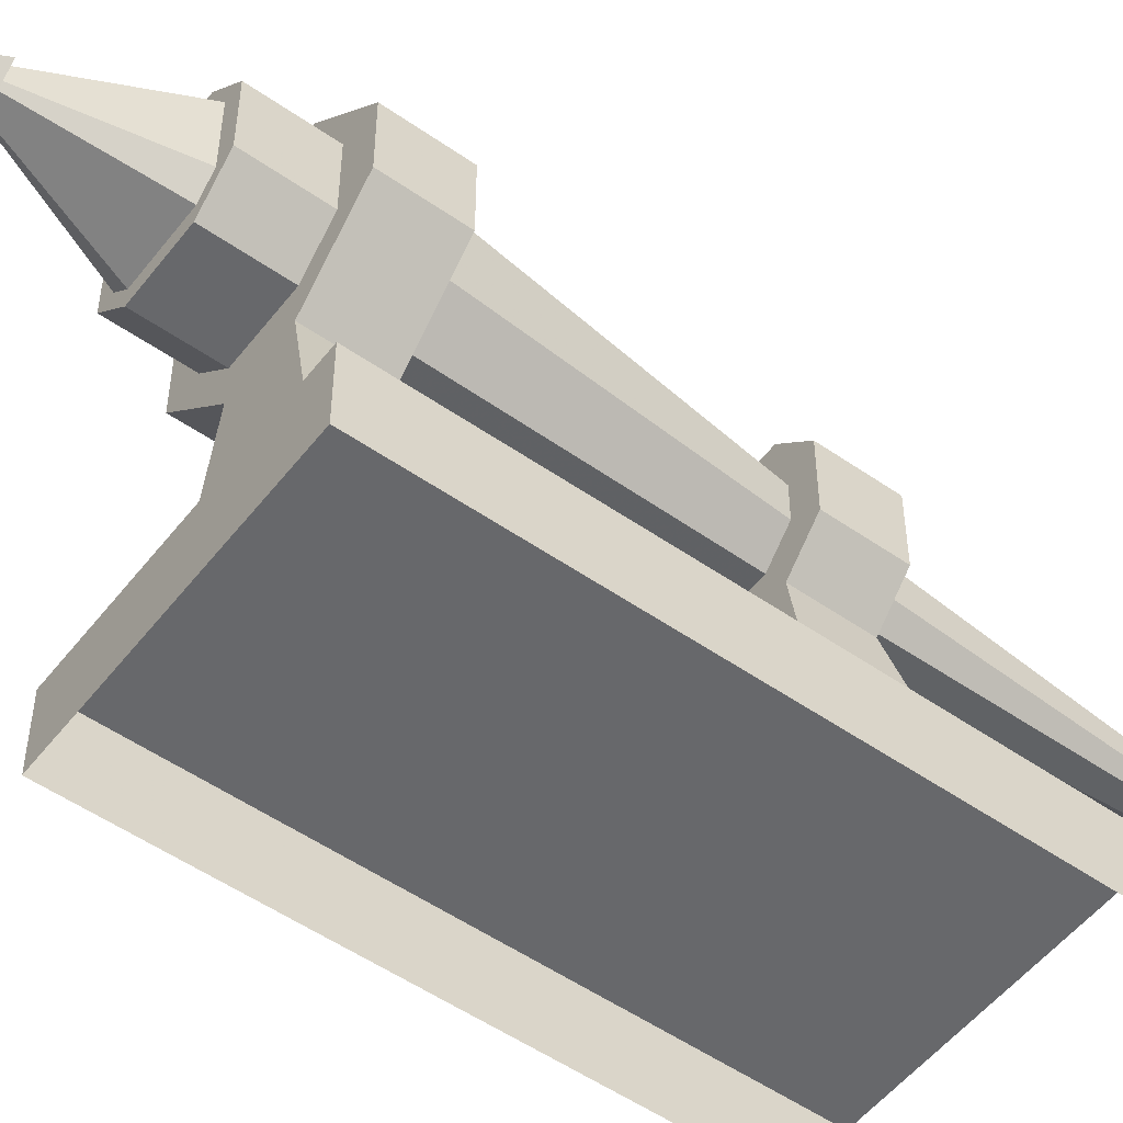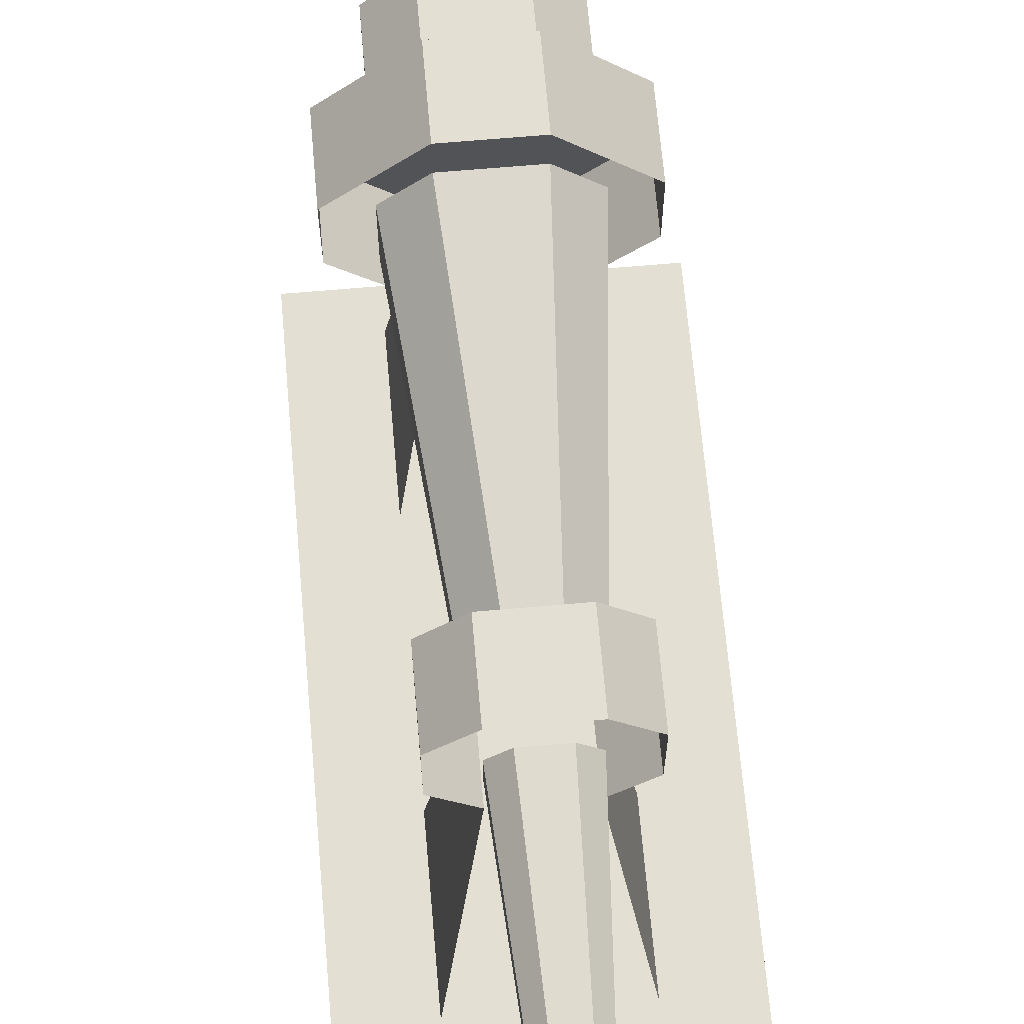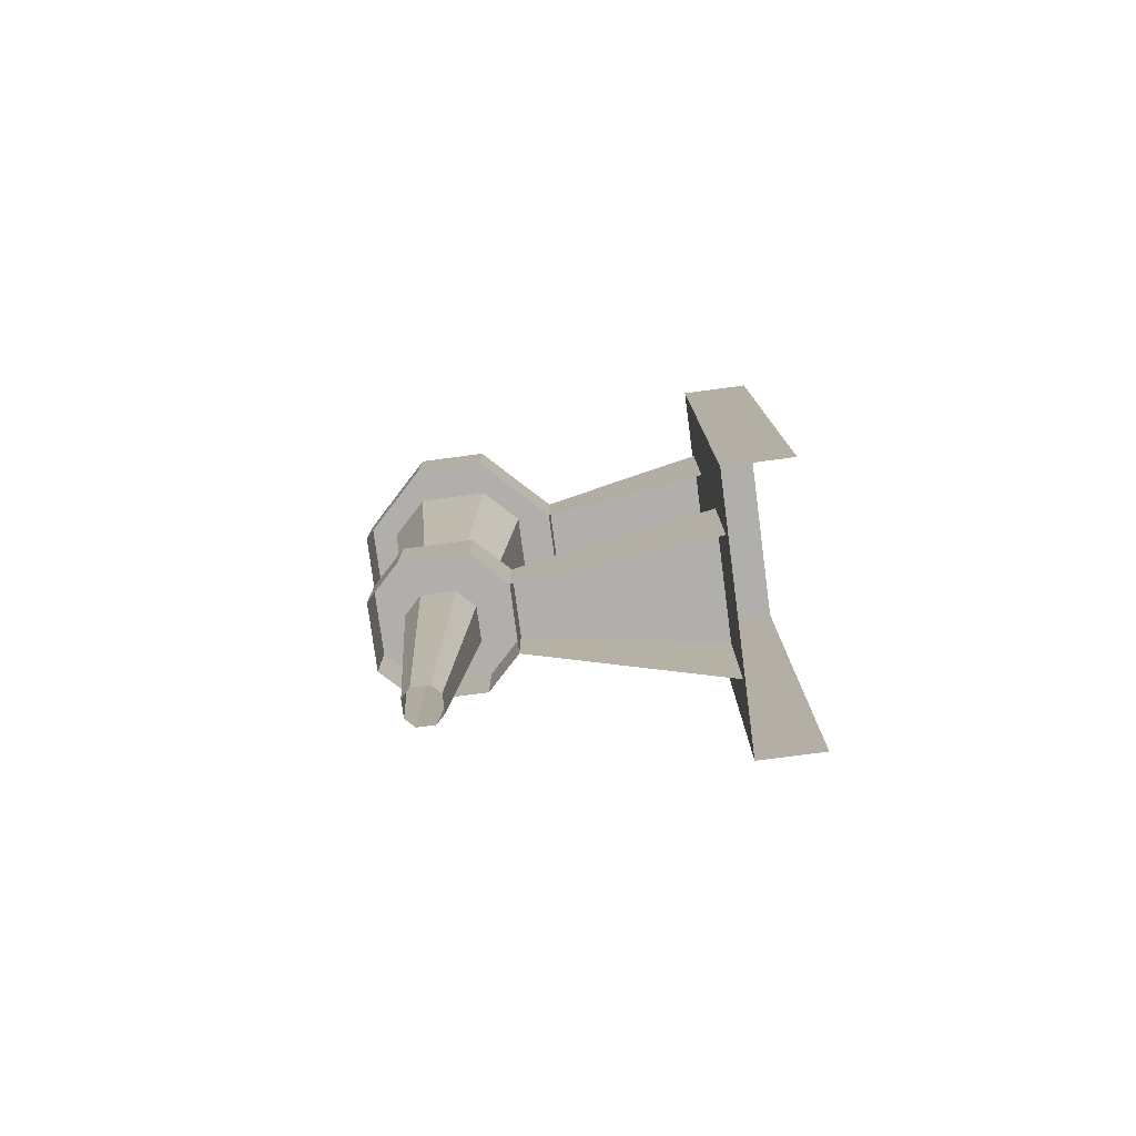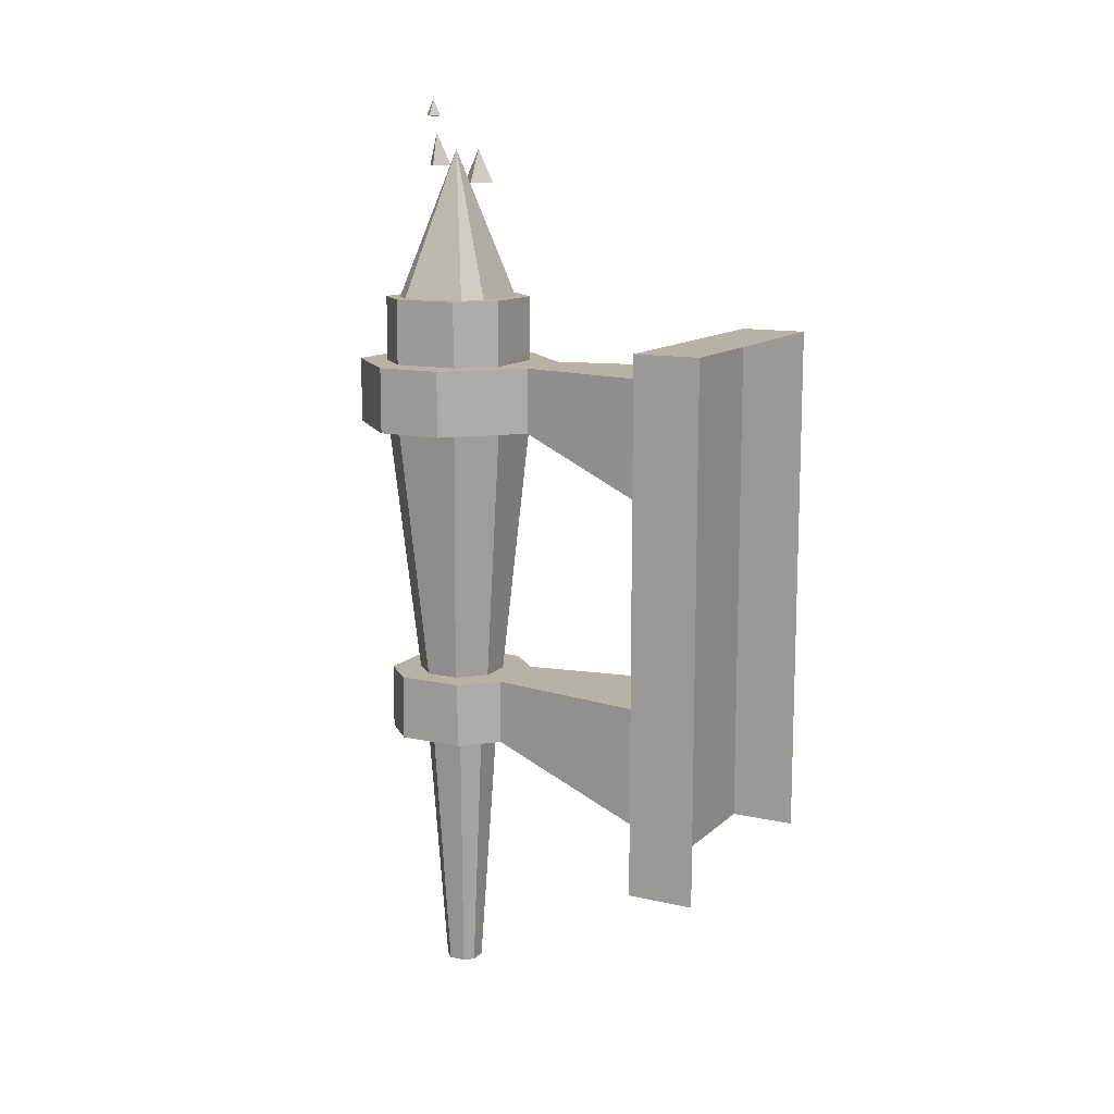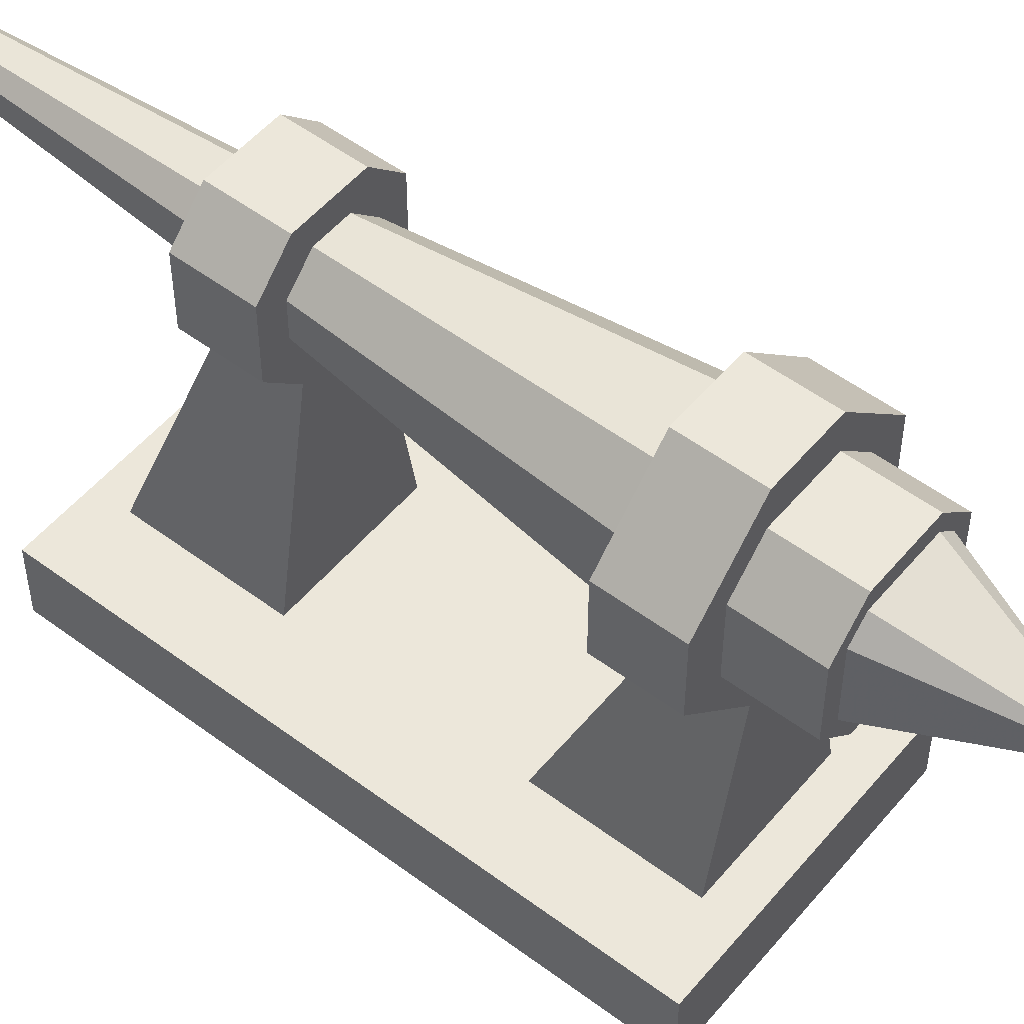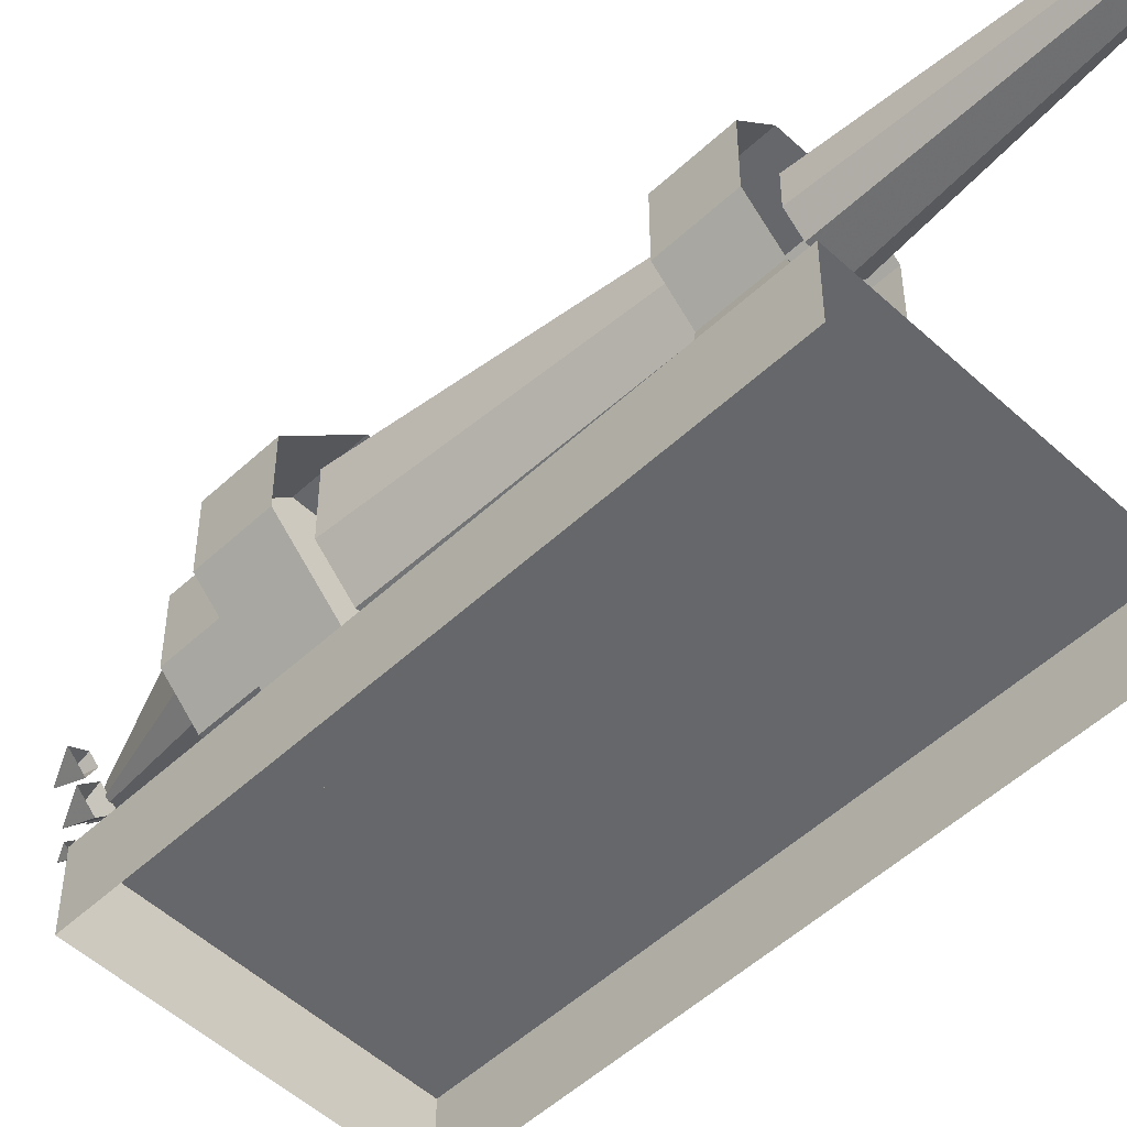
<metadata>
{"format":"obj","ext":"obj","renderer":"f3d","projection":"perspective","resolution":1024,"background":"white","views":[{"elev":-52.4,"azim":-126.9,"up":"+Z"},{"elev":67.0,"azim":-5.0,"up":"+Z"},{"elev":-78.2,"azim":97.5,"up":"+Y"},{"elev":12.3,"azim":117.7,"up":"+Y"},{"elev":52.5,"azim":128.8,"up":"+Z"},{"elev":-52.0,"azim":-44.9,"up":"+Z"}]}
</metadata>
<code>
o torcha2_back
v -0.16 1.48 -0.56
v 0.16 1.48 -0.56
v 0.16 1.48 -0.64
v -0.16 1.48 -0.64
v -0.16 0.84 -0.56
v -0.16 0.84 -0.64
v 0.16 0.84 -0.56
v 0.16 0.84 -0.64
v -0.08 0.88 -0.56
v -0.04 0.96 -0.32
v -0.04 1.04 -0.32
v -0.08 1.04 -0.56
v 0.04 0.96 -0.32
v 0.08 0.88 -0.56
v 0.08 1.04 -0.56
v 0.04 1.04 -0.32
v -0.08 1.28 -0.56
v -0.04 1.36 -0.36
v -0.04 1.44 -0.36
v -0.08 1.44 -0.56
v 0.04 1.36 -0.36
v 0.08 1.28 -0.56
v 0.08 1.44 -0.56
v 0.04 1.44 -0.36
v -0.04 1.36 -0.12
v 0.04 1.36 -0.12
v 0.04 1.44 -0.12
v -0.04 1.44 -0.12
v -0.12 1.44 -0.28
v -0.12 1.44 -0.2
v 0.12 1.44 -0.2
v 0.12 1.44 -0.28
v 0.12 1.36 -0.28
v -0.12 1.36 -0.28
v -0.12 1.36 -0.2
v 0.12 1.36 -0.2
v -0.08 1.04 -0.28
v -0.08 1.04 -0.2
v -0.04 1.04 -0.16
v 0.04 1.04 -0.16
v 0.08 1.04 -0.2
v 0.08 1.04 -0.28
v -0.08 0.96 -0.28
v -0.08 0.96 -0.2
v 0.08 0.96 -0.2
v 0.08 0.96 -0.28
v -0.04 0.96 -0.16
v 0.04 0.96 -0.16
v 0.04 1.52 -0.32
v -0.04 1.52 -0.32
v -0.08 1.52 -0.28
v -0.08 1.52 -0.2
v -0.04 1.52 -0.16
v 0.04 1.52 -0.16
v 0.08 1.52 -0.2
v 0.08 1.52 -0.28
v -0.04 1.44 -0.32
v -0.08 1.44 -0.28
v -0.08 1.44 -0.2
v 0.08 1.44 -0.2
v 0.08 1.44 -0.28
v -0.04 1.44 -0.16
v 0.04 1.44 -0.16
v 0.04 1.44 -0.32
v -0.02 1.04 -0.19
v 0.02 1.04 -0.19
v 0.04 1.36 -0.16
v -0.04 1.36 -0.16
v 0.02 1.04 -0.29
v -0.02 1.04 -0.29
v -0.04 1.36 -0.32
v 0.04 1.36 -0.32
v 0.05 1.04 -0.22
v 0.05 1.04 -0.26
v 0.08 1.36 -0.28
v 0.08 1.36 -0.2
v -0.05 1.04 -0.26
v -0.08 1.36 -0.28
v -0.05 1.04 -0.22
v -0.08 1.36 -0.2
v -0.01 0.64 -0.22
v 0.01 0.64 -0.22
v 0.02 0.96 -0.2
v -0.02 0.96 -0.2
v 0.01 0.64 -0.26
v -0.01 0.64 -0.26
v -0.02 0.96 -0.28
v 0.02 0.96 -0.28
v 0.02 0.64 -0.23
v 0.02 0.64 -0.25
v 0.04 0.96 -0.26
v 0.04 0.96 -0.22
v -0.02 0.64 -0.25
v -0.04 0.96 -0.26
v -0.02 0.64 -0.23
v -0.04 0.96 -0.22
v -0.04 1.52 -0.3
v -0.06 1.52 -0.28
v 0 1.7 -0.24
v -0.06 1.52 -0.2
v -0.04 1.52 -0.18
v 0.04 1.52 -0.18
v 0.06 1.52 -0.2
v 0.06 1.52 -0.28
v 0.04 1.52 -0.3
v 0 1.66 -0.26
v -0.02 1.66 -0.28
v -0.02 1.7 -0.26
v -0.04 1.66 -0.26
v -0.02 1.66 -0.24
v 0.03 1.74 -0.22
v 0.02 1.74 -0.23
v 0.02 1.76 -0.22
v 0.01 1.74 -0.22
v 0.02 1.74 -0.21
v -0.01 1.68 -0.2
v -0.02 1.68 -0.22
v -0.02 1.72 -0.2
v -0.04 1.68 -0.2
v -0.02 1.68 -0.19
f 1 2 3 4
f 5 1 4 6
f 2 7 8 3
f 7 2 1 5
f 9 10 11 12
f 13 14 15 16
f 17 18 19 20
f 21 22 23 24
f 12 11 16 15
f 20 19 24 23
f 25 26 27 28
f 21 18 19 24
f 24 19 29 30 28 27 31 32
f 33 21 24 32
f 18 34 29 19
f 34 35 30 29
f 36 33 32 31
f 35 25 28 30
f 26 36 31 27
f 16 11 37 38 39 40 41 42
f 10 43 37 11
f 43 44 38 37
f 45 46 42 41
f 44 47 39 38
f 48 45 41 40
f 46 13 16 42
f 13 10 11 16
f 47 48 40 39
f 49 50 51 52 53 54 55 56
f 57 58 51 50
f 58 59 52 51
f 60 61 56 55
f 59 62 53 52
f 63 60 55 54
f 61 64 49 56
f 64 57 50 49
f 62 63 54 53
f 65 66 67 68
f 69 70 71 72
f 73 74 75 76
f 74 69 72 75
f 70 77 78 71
f 77 79 80 78
f 79 65 68 80
f 66 73 76 67
f 81 82 83 84
f 85 86 87 88
f 89 90 91 92
f 90 85 88 91
f 86 93 94 87
f 93 95 96 94
f 95 81 84 96
f 82 89 92 83
f 97 98 99
f 98 100 99
f 100 101 99
f 101 102 99
f 102 103 99
f 103 104 99
f 104 105 99
f 105 97 99
f 106 107 108
f 107 109 108
f 109 110 108
f 110 106 108
f 111 112 113
f 112 114 113
f 114 115 113
f 115 111 113
f 116 117 118
f 117 119 118
f 119 120 118
f 120 116 118
o torcha2_front
v -0.16 1.48 -0.56
v 0.16 1.48 -0.56
v 0.16 1.48 -0.64
v -0.16 1.48 -0.64
v -0.16 0.84 -0.56
v -0.16 0.84 -0.64
v 0.16 0.84 -0.56
v 0.16 0.84 -0.64
v -0.08 0.88 -0.56
v -0.04 0.96 -0.32
v -0.04 1.04 -0.32
v -0.08 1.04 -0.56
v 0.04 0.96 -0.32
v 0.08 0.88 -0.56
v 0.08 1.04 -0.56
v 0.04 1.04 -0.32
v -0.08 1.28 -0.56
v -0.04 1.36 -0.36
v -0.04 1.44 -0.36
v -0.08 1.44 -0.56
v 0.04 1.36 -0.36
v 0.08 1.28 -0.56
v 0.08 1.44 -0.56
v 0.04 1.44 -0.36
v -0.04 1.36 -0.12
v 0.04 1.36 -0.12
v 0.04 1.44 -0.12
v -0.04 1.44 -0.12
v -0.12 1.44 -0.28
v -0.12 1.44 -0.2
v 0.12 1.44 -0.2
v 0.12 1.44 -0.28
v 0.12 1.36 -0.28
v -0.12 1.36 -0.28
v -0.12 1.36 -0.2
v 0.12 1.36 -0.2
v -0.08 1.04 -0.28
v -0.08 1.04 -0.2
v -0.04 1.04 -0.16
v 0.04 1.04 -0.16
v 0.08 1.04 -0.2
v 0.08 1.04 -0.28
v -0.08 0.96 -0.28
v -0.08 0.96 -0.2
v 0.08 0.96 -0.2
v 0.08 0.96 -0.28
v -0.04 0.96 -0.16
v 0.04 0.96 -0.16
v 0.04 1.52 -0.32
v -0.04 1.52 -0.32
v -0.08 1.52 -0.28
v -0.08 1.52 -0.2
v -0.04 1.52 -0.16
v 0.04 1.52 -0.16
v 0.08 1.52 -0.2
v 0.08 1.52 -0.28
v -0.04 1.44 -0.32
v -0.08 1.44 -0.28
v -0.08 1.44 -0.2
v 0.08 1.44 -0.2
v 0.08 1.44 -0.28
v -0.04 1.44 -0.16
v 0.04 1.44 -0.16
v 0.04 1.44 -0.32
v -0.02 1.04 -0.19
v 0.02 1.04 -0.19
v 0.04 1.36 -0.16
v -0.04 1.36 -0.16
v 0.02 1.04 -0.29
v -0.02 1.04 -0.29
v -0.04 1.36 -0.32
v 0.04 1.36 -0.32
v 0.05 1.04 -0.22
v 0.05 1.04 -0.26
v 0.08 1.36 -0.28
v 0.08 1.36 -0.2
v -0.05 1.04 -0.26
v -0.08 1.36 -0.28
v -0.05 1.04 -0.22
v -0.08 1.36 -0.2
v -0.01 0.64 -0.22
v 0.01 0.64 -0.22
v 0.02 0.96 -0.2
v -0.02 0.96 -0.2
v 0.01 0.64 -0.26
v -0.01 0.64 -0.26
v -0.02 0.96 -0.28
v 0.02 0.96 -0.28
v 0.02 0.64 -0.23
v 0.02 0.64 -0.25
v 0.04 0.96 -0.26
v 0.04 0.96 -0.22
v -0.02 0.64 -0.25
v -0.04 0.96 -0.26
v -0.02 0.64 -0.23
v -0.04 0.96 -0.22
v -0.04 1.52 -0.3
v -0.06 1.52 -0.28
v 0 1.7 -0.24
v -0.06 1.52 -0.2
v -0.04 1.52 -0.18
v 0.04 1.52 -0.18
v 0.06 1.52 -0.2
v 0.06 1.52 -0.28
v 0.04 1.52 -0.3
v 0 1.66 -0.26
v -0.02 1.66 -0.28
v -0.02 1.7 -0.26
v -0.04 1.66 -0.26
v -0.02 1.66 -0.24
v 0.03 1.74 -0.22
v 0.02 1.74 -0.23
v 0.02 1.76 -0.22
v 0.01 1.74 -0.22
v 0.02 1.74 -0.21
v -0.01 1.68 -0.2
v -0.02 1.68 -0.22
v -0.02 1.72 -0.2
v -0.04 1.68 -0.2
v -0.02 1.68 -0.19
f 121 122 123 124
f 125 121 124 126
f 122 127 128 123
f 127 122 121 125
f 129 130 131 132
f 133 134 135 136
f 137 138 139 140
f 141 142 143 144
f 132 131 136 135
f 140 139 144 143
f 145 146 147 148
f 141 138 139 144
f 144 139 149 150 148 147 151 152
f 153 141 144 152
f 138 154 149 139
f 154 155 150 149
f 156 153 152 151
f 155 145 148 150
f 146 156 151 147
f 136 131 157 158 159 160 161 162
f 130 163 157 131
f 163 164 158 157
f 165 166 162 161
f 164 167 159 158
f 168 165 161 160
f 166 133 136 162
f 133 130 131 136
f 167 168 160 159
f 169 170 171 172 173 174 175 176
f 177 178 171 170
f 178 179 172 171
f 180 181 176 175
f 179 182 173 172
f 183 180 175 174
f 181 184 169 176
f 184 177 170 169
f 182 183 174 173
f 185 186 187 188
f 189 190 191 192
f 193 194 195 196
f 194 189 192 195
f 190 197 198 191
f 197 199 200 198
f 199 185 188 200
f 186 193 196 187
f 201 202 203 204
f 205 206 207 208
f 209 210 211 212
f 210 205 208 211
f 206 213 214 207
f 213 215 216 214
f 215 201 204 216
f 202 209 212 203
f 217 218 219
f 218 220 219
f 220 221 219
f 221 222 219
f 222 223 219
f 223 224 219
f 224 225 219
f 225 217 219
f 226 227 228
f 227 229 228
f 229 230 228
f 230 226 228
f 231 232 233
f 232 234 233
f 234 235 233
f 235 231 233
f 236 237 238
f 237 239 238
f 239 240 238
f 240 236 238

</code>
